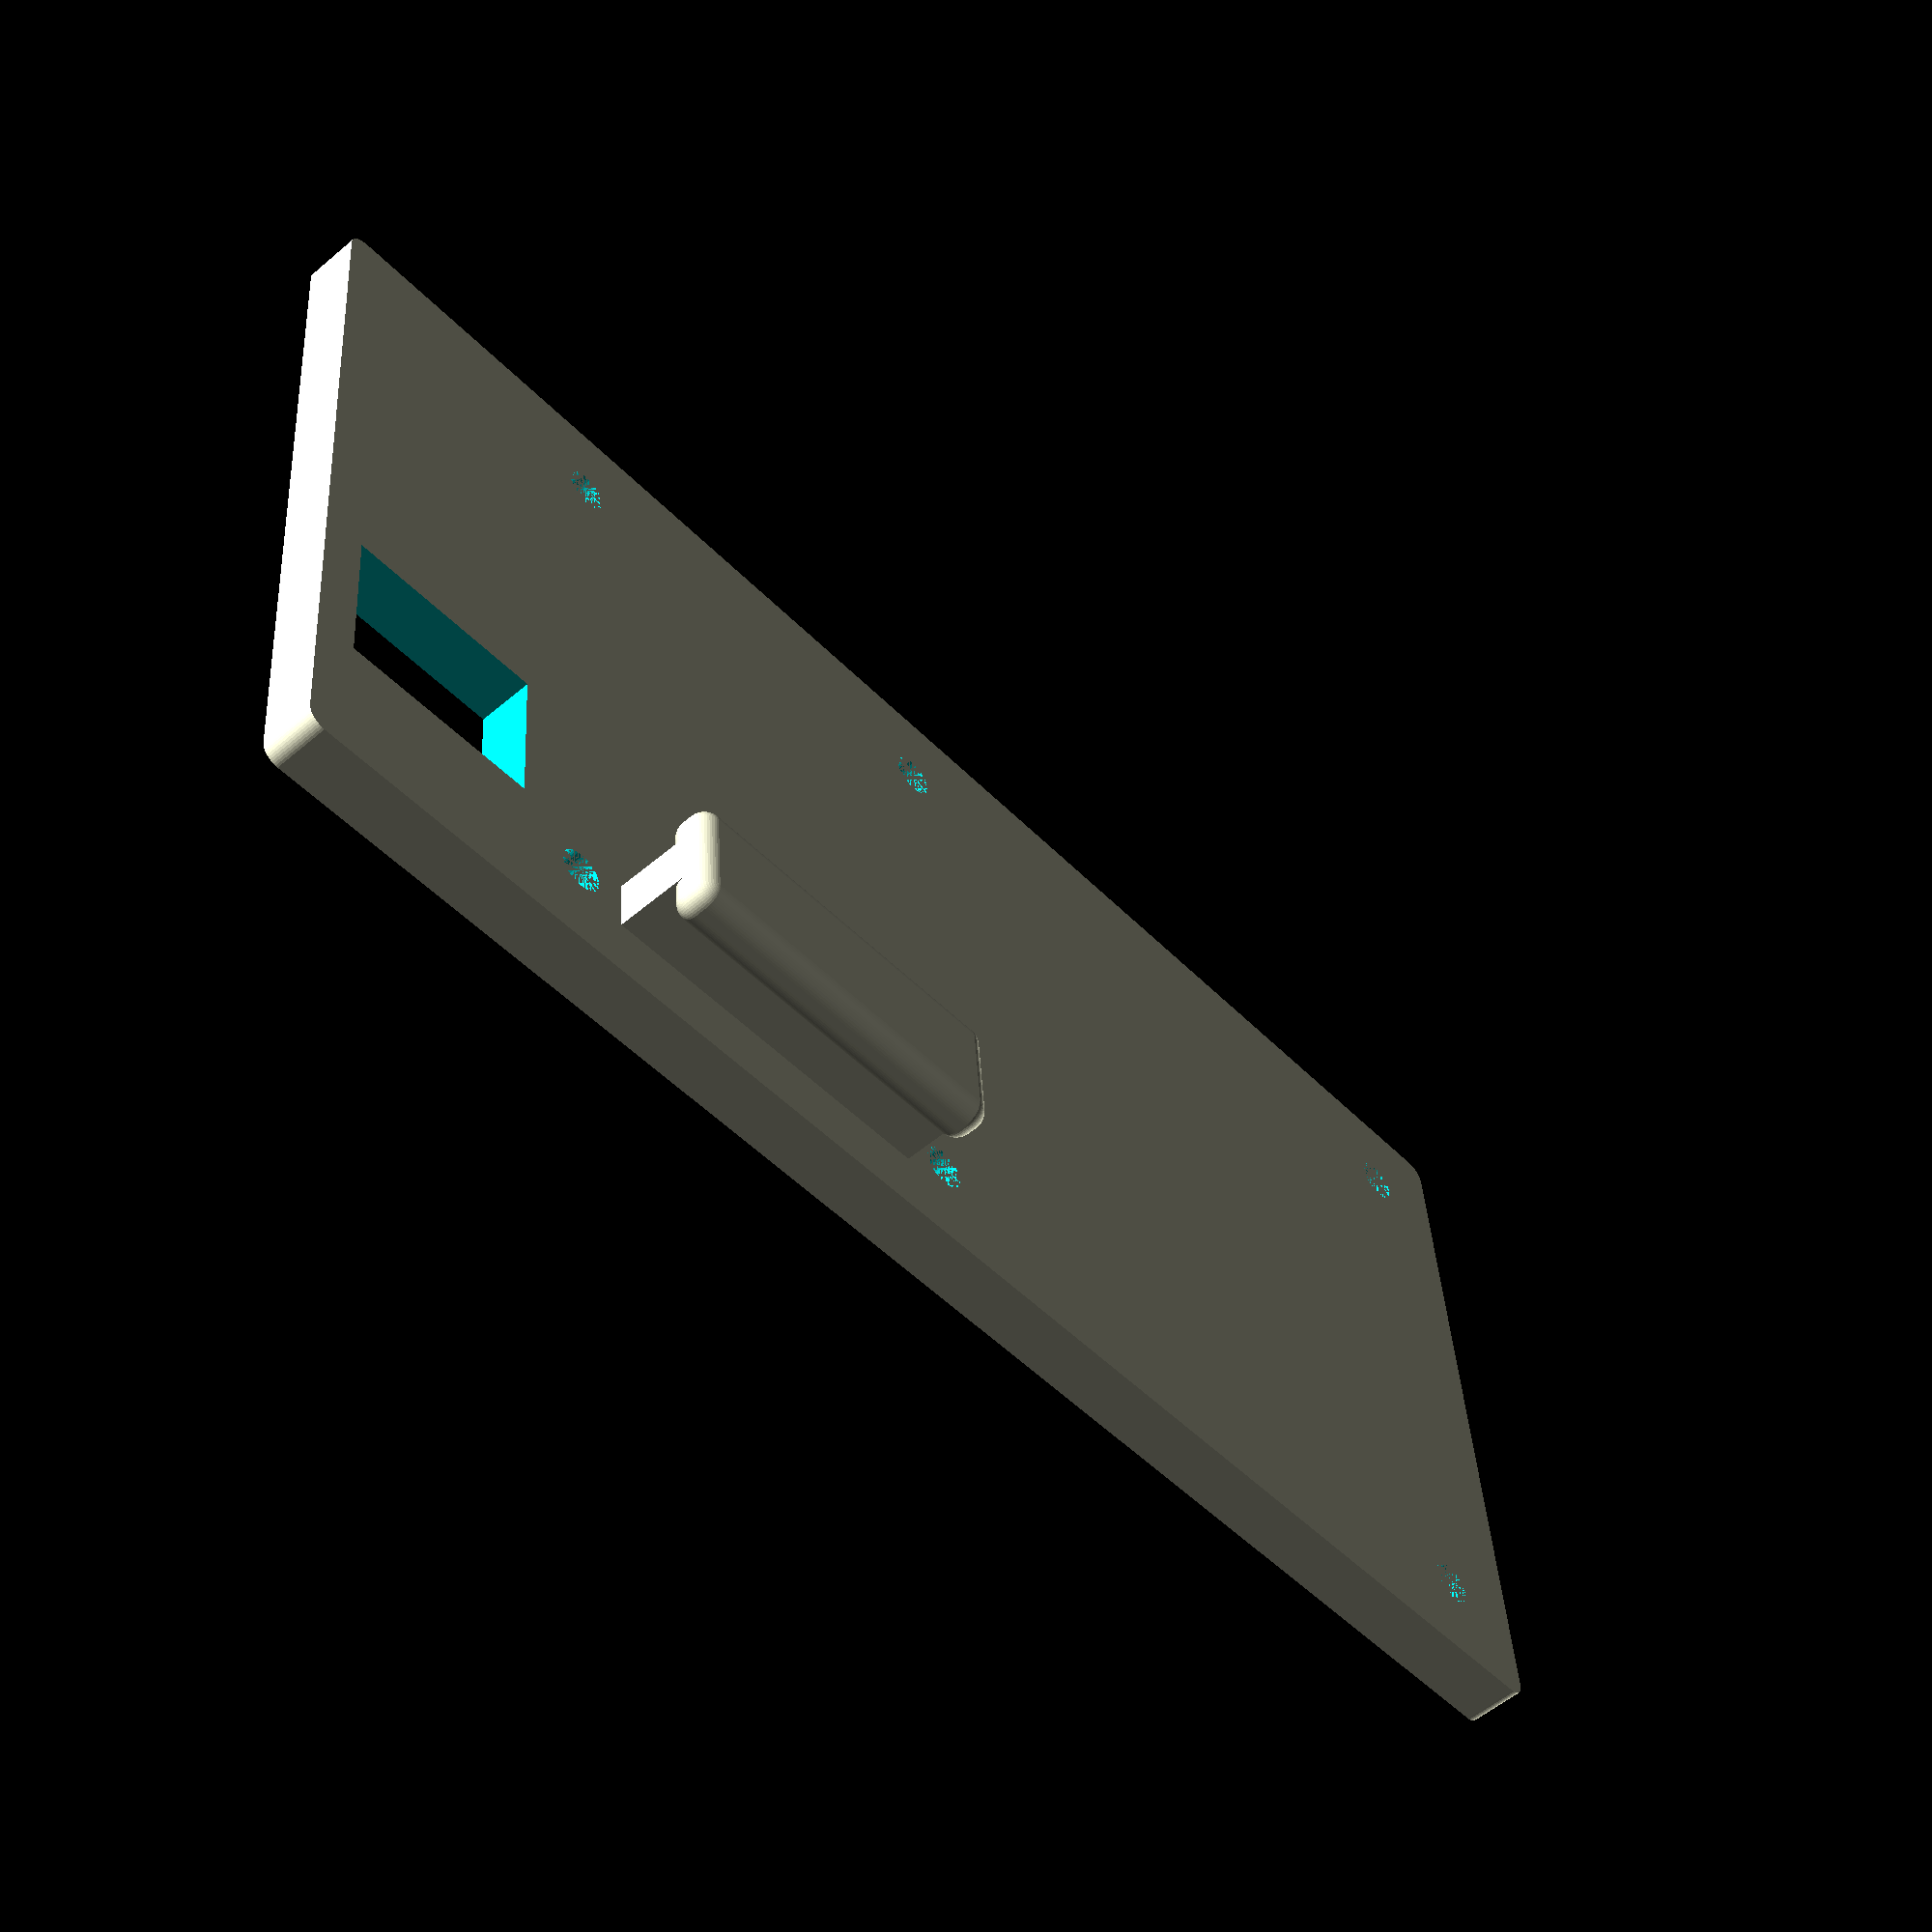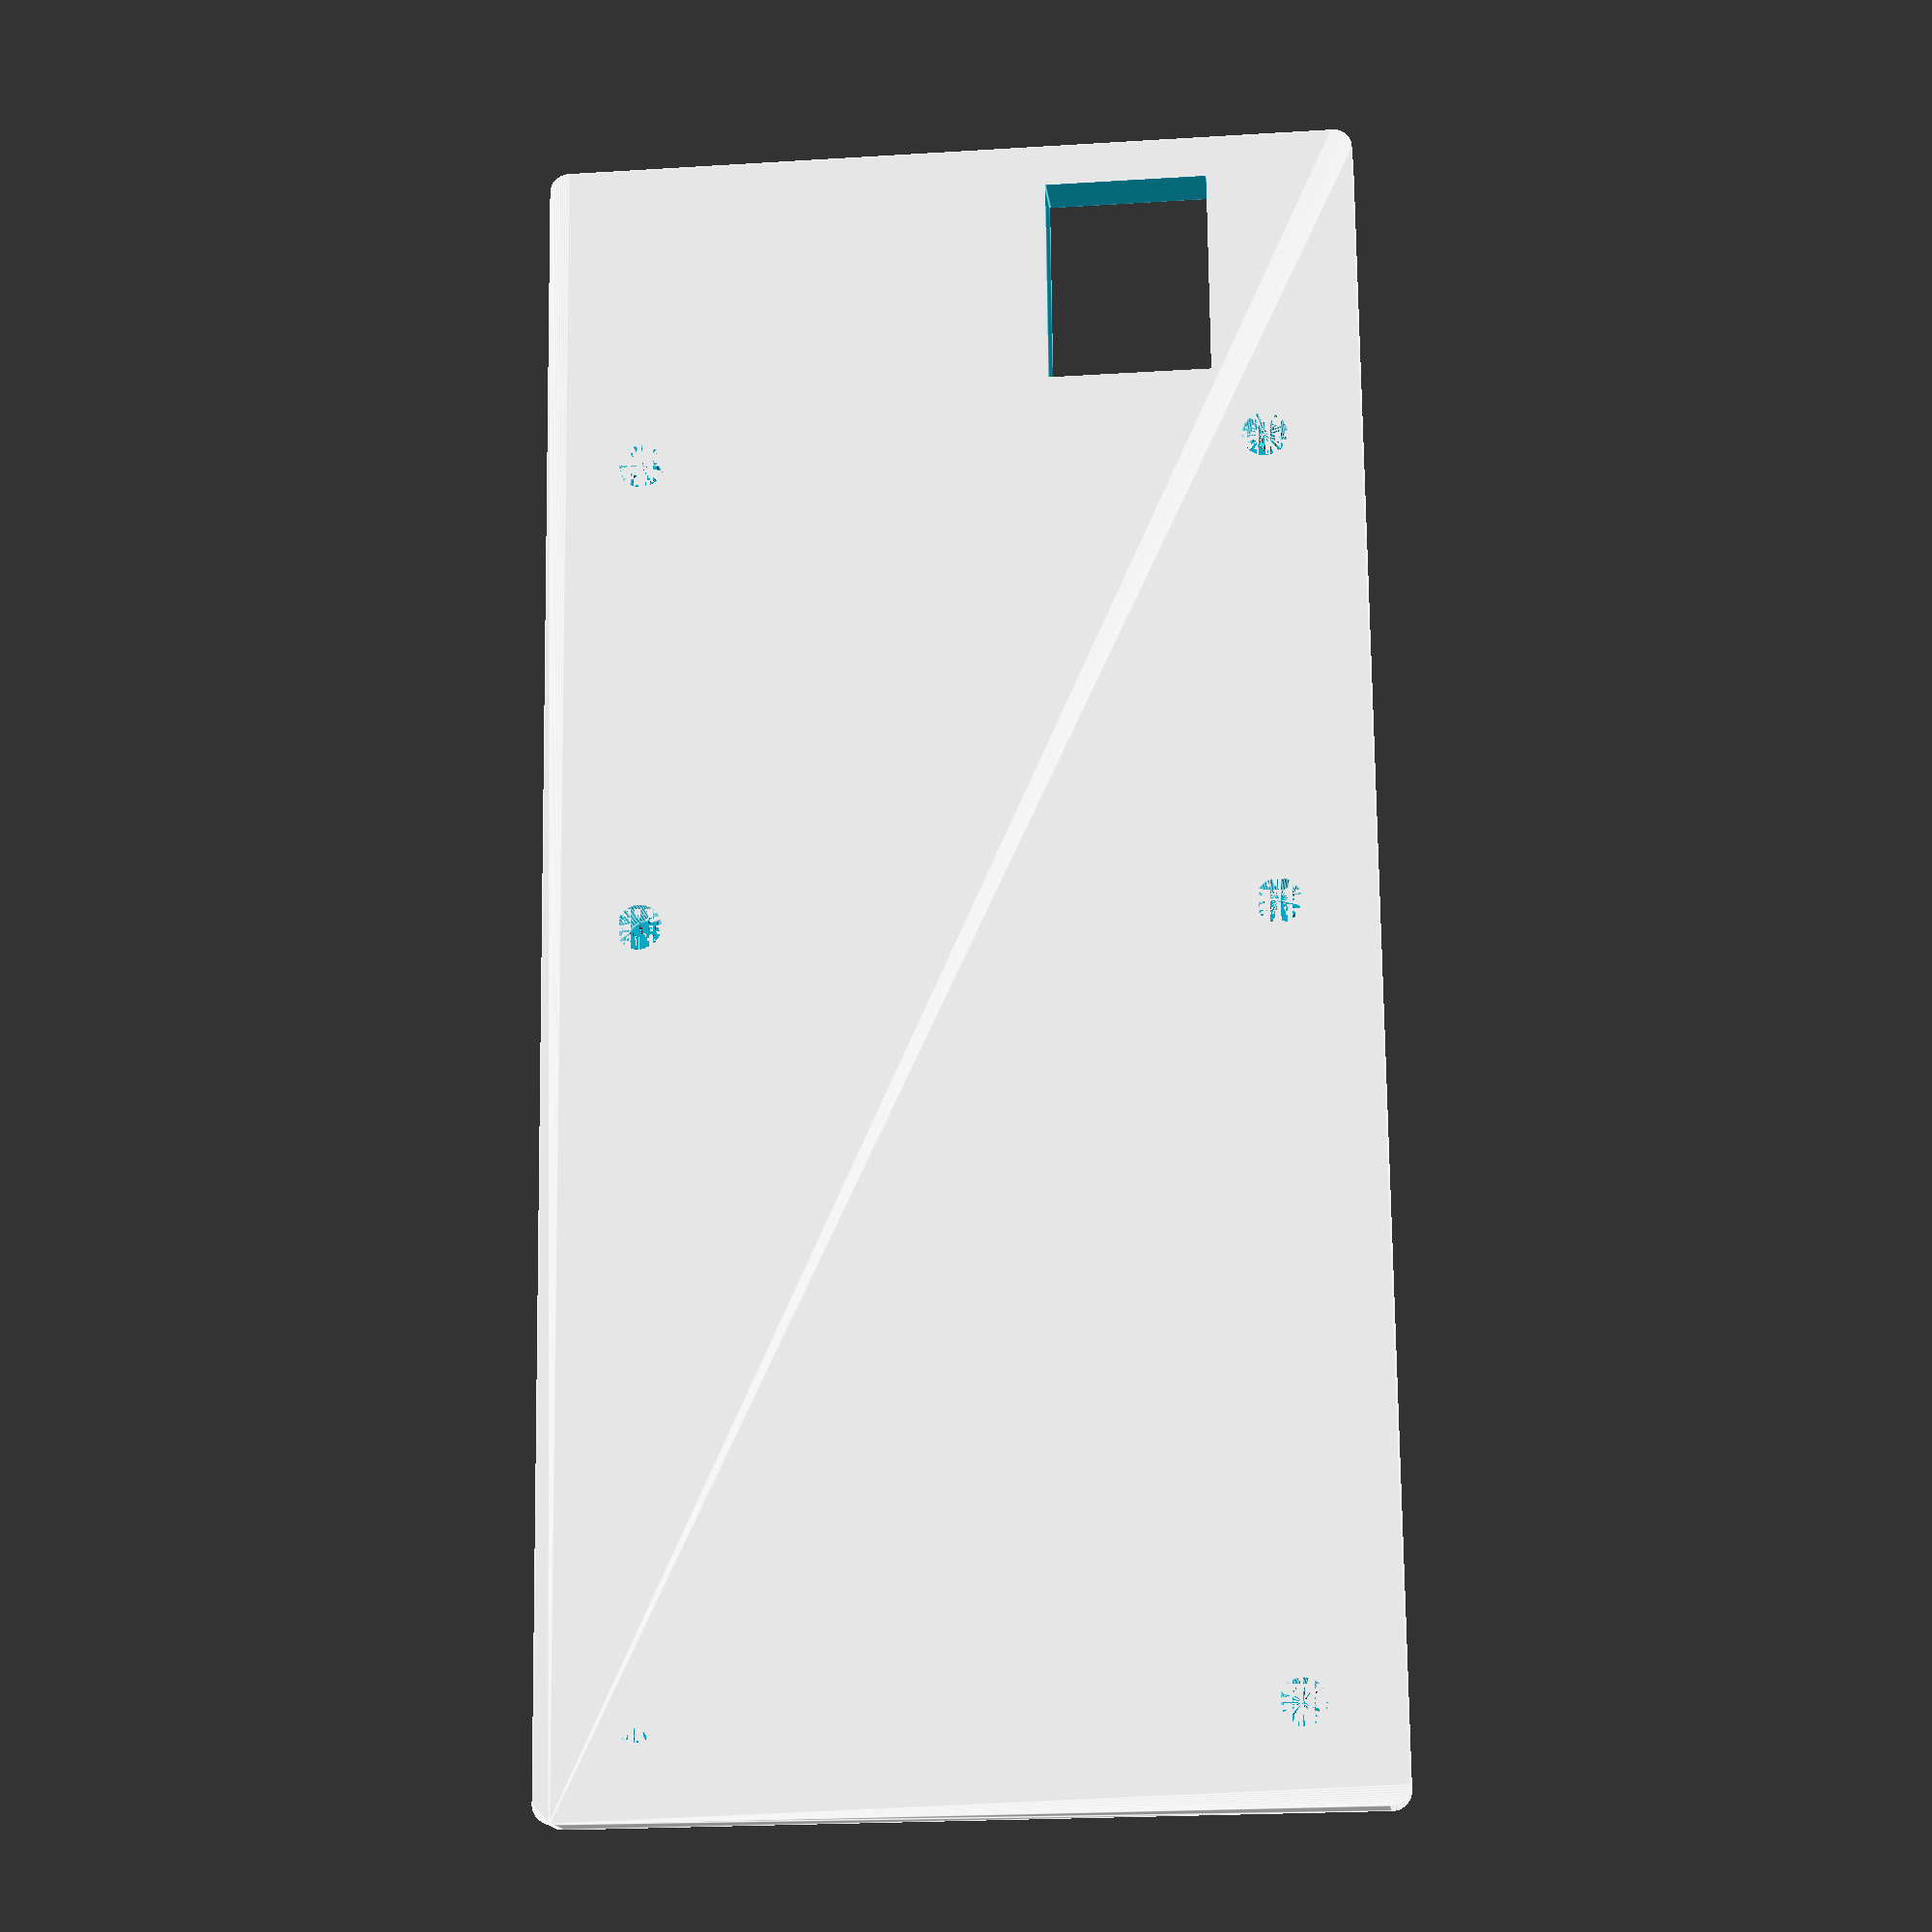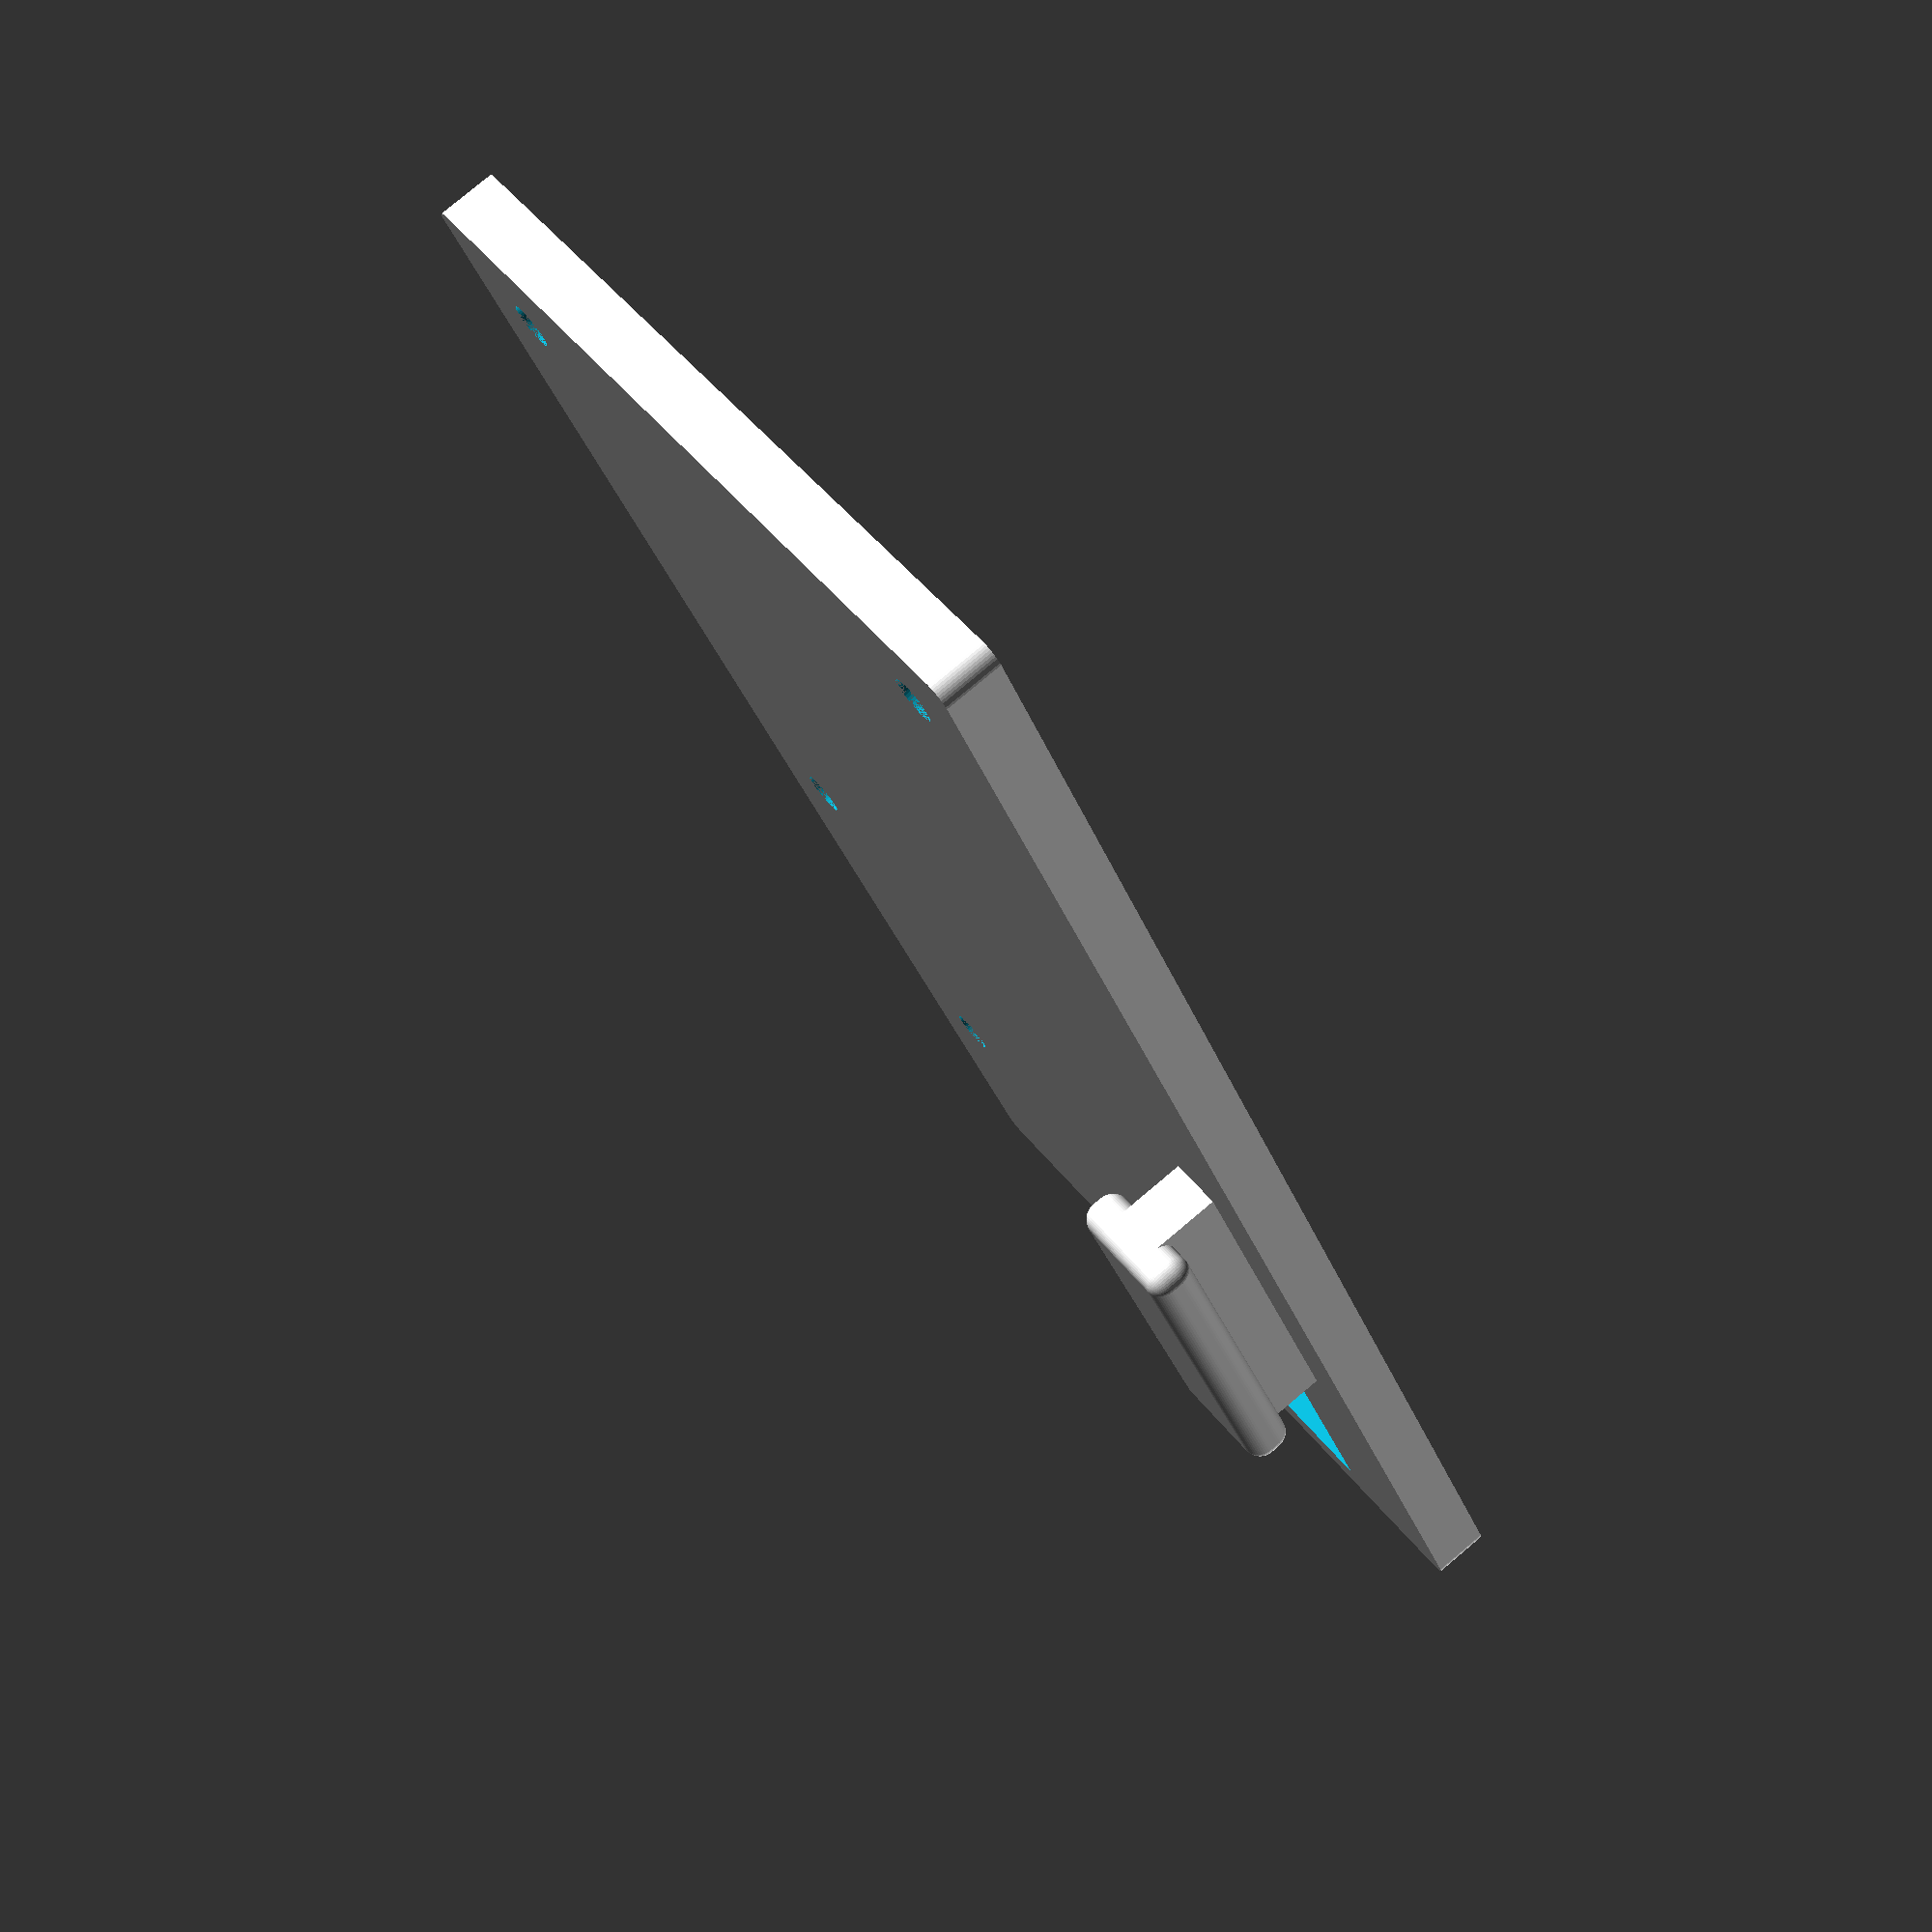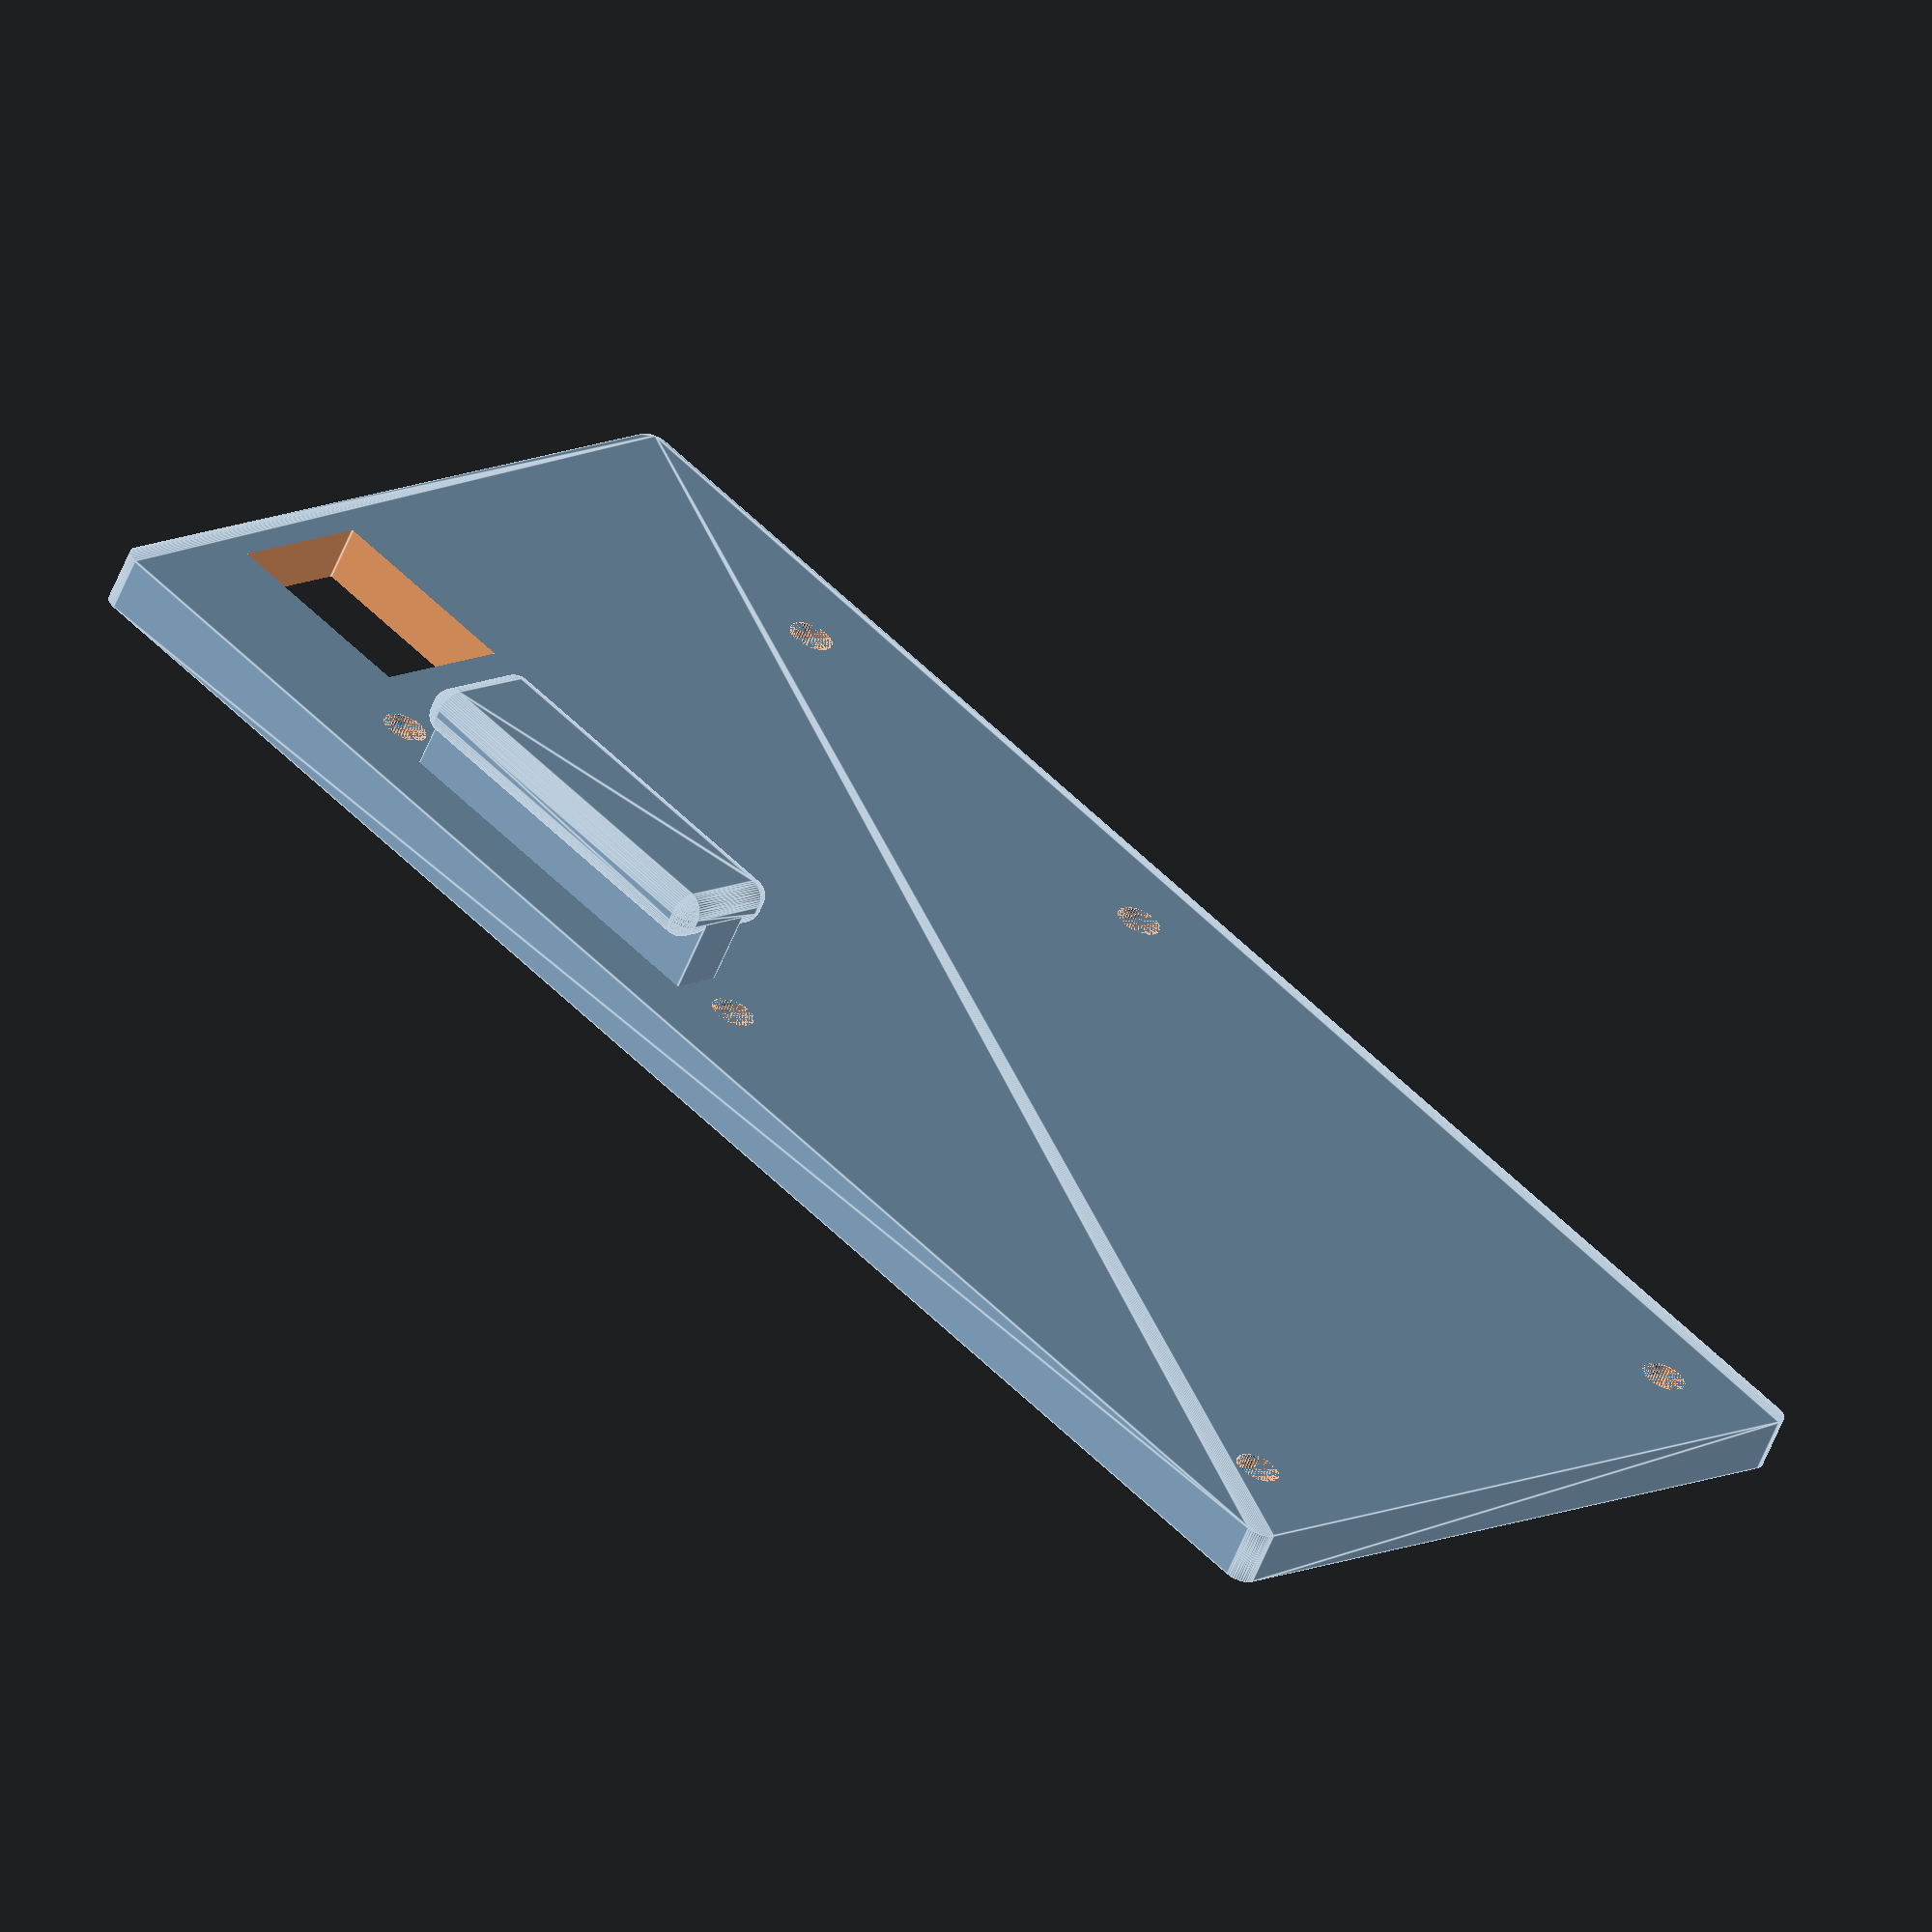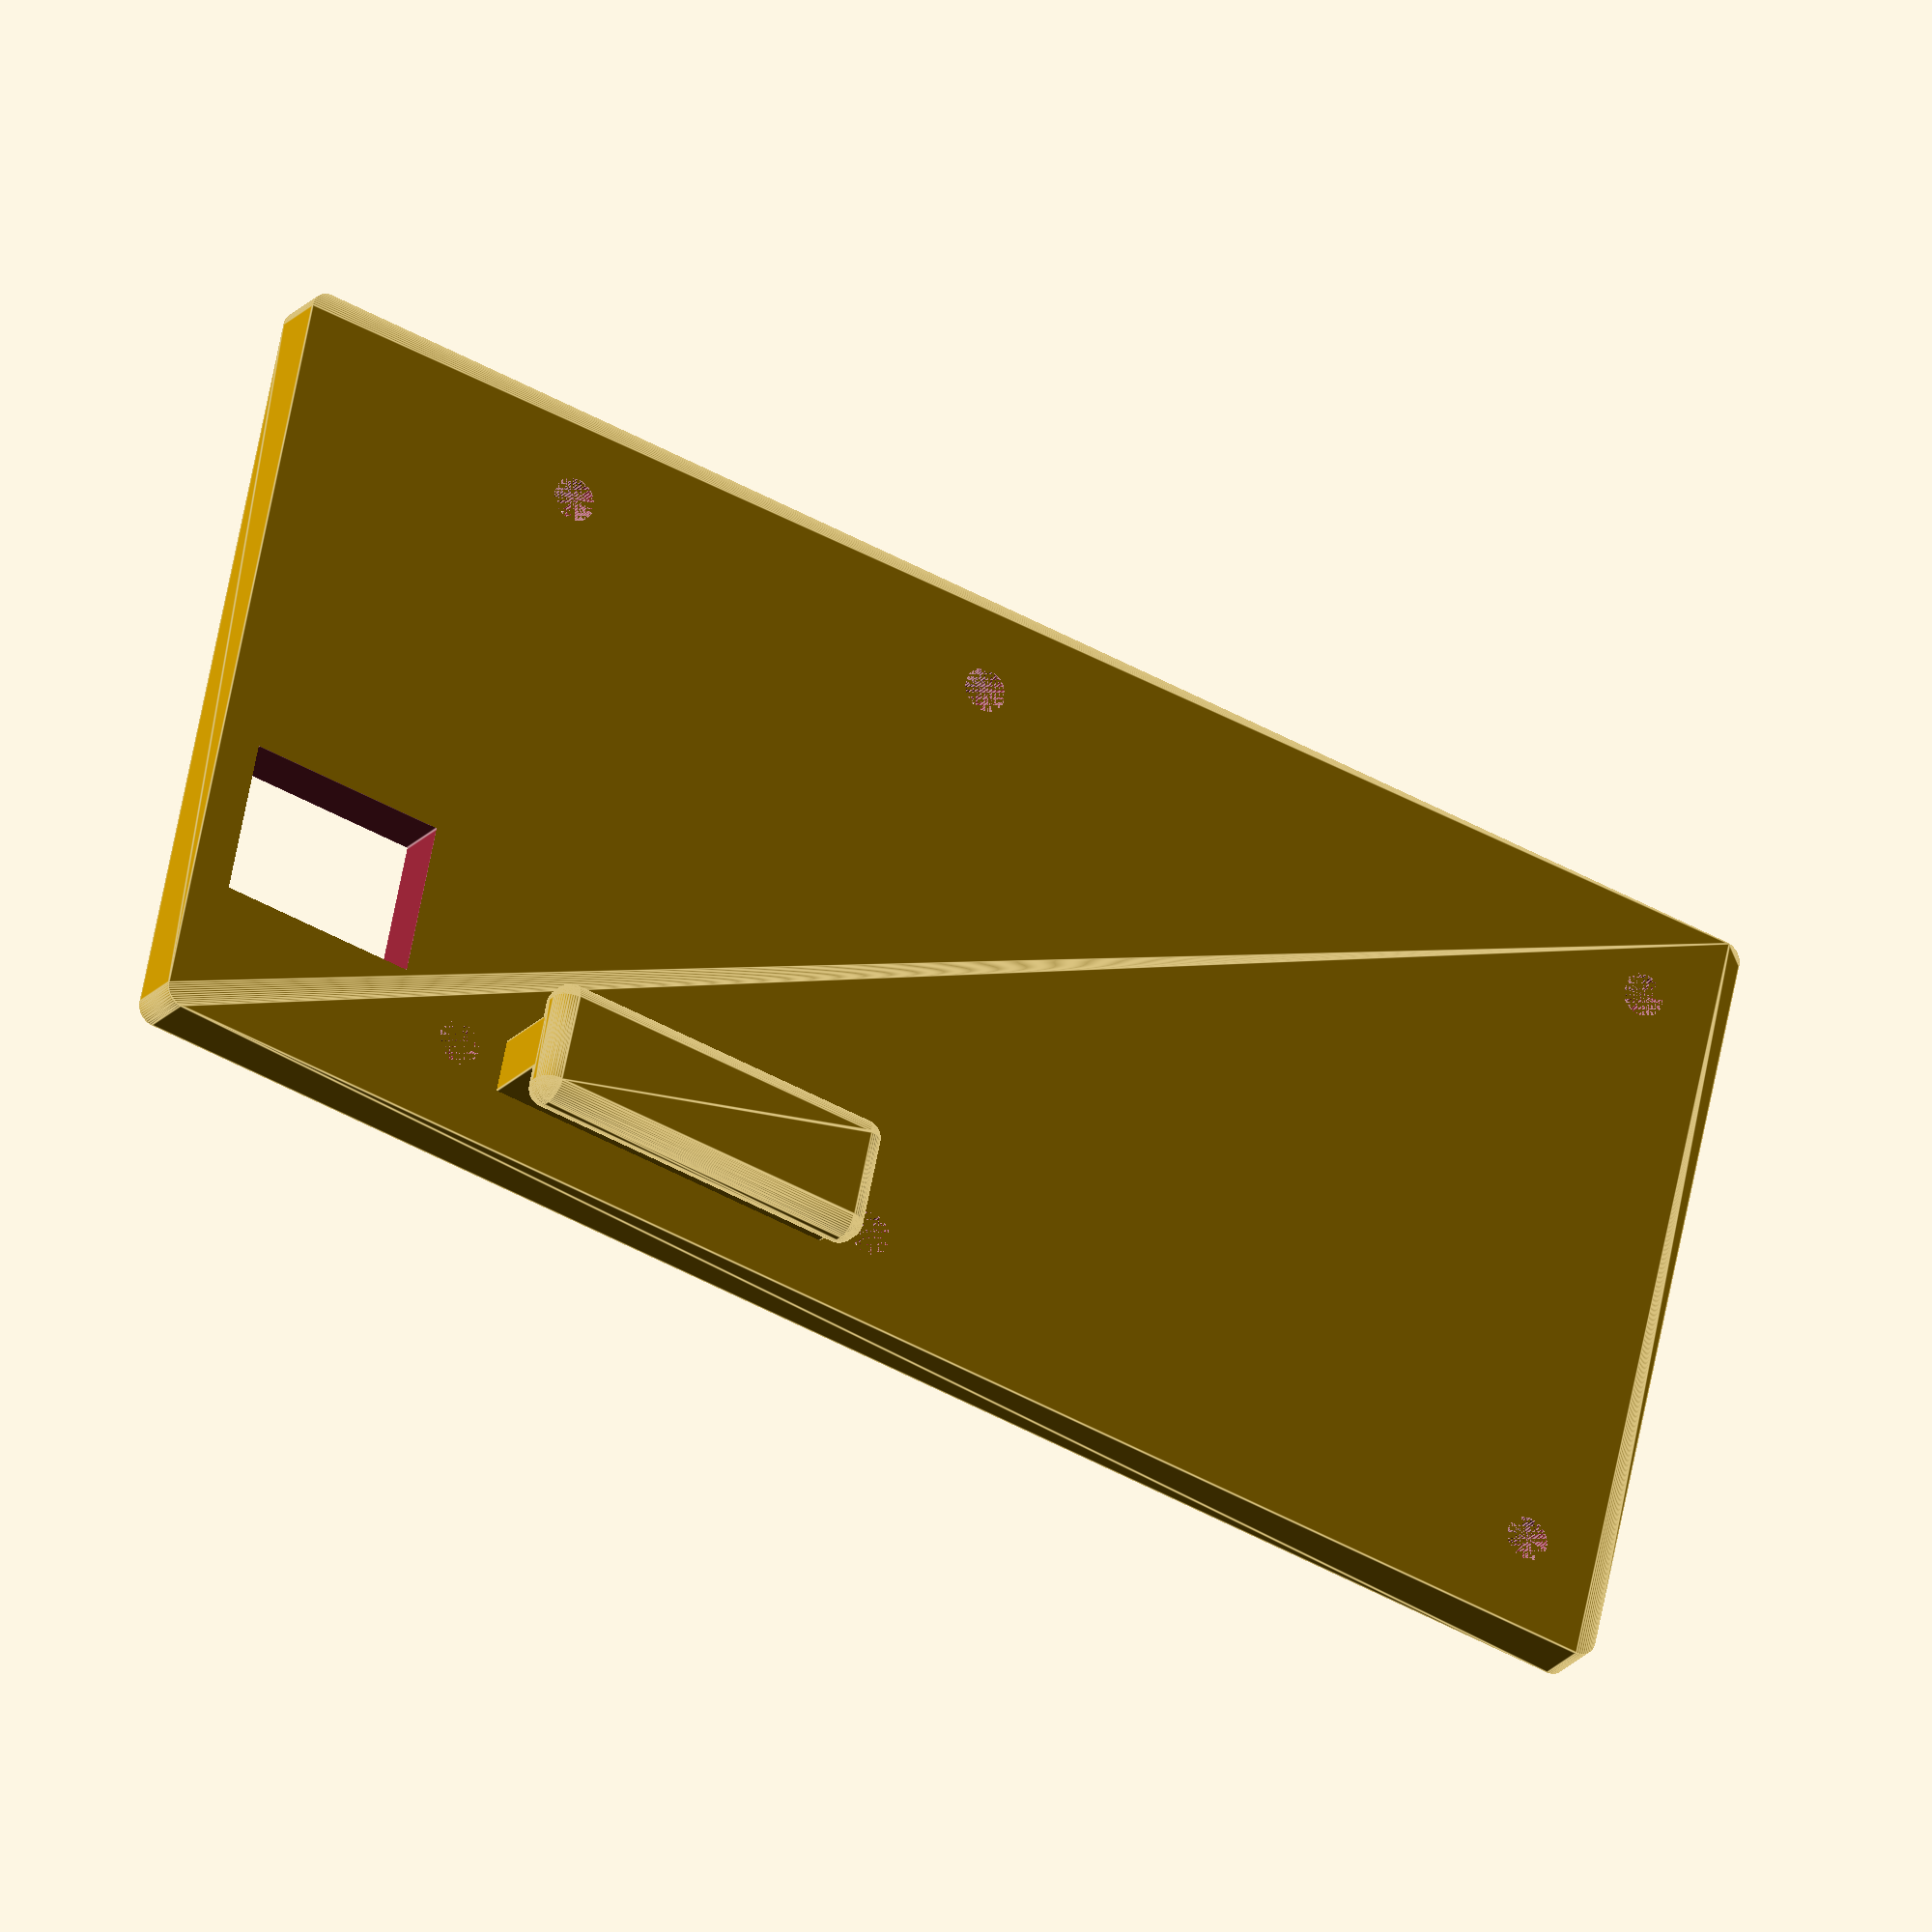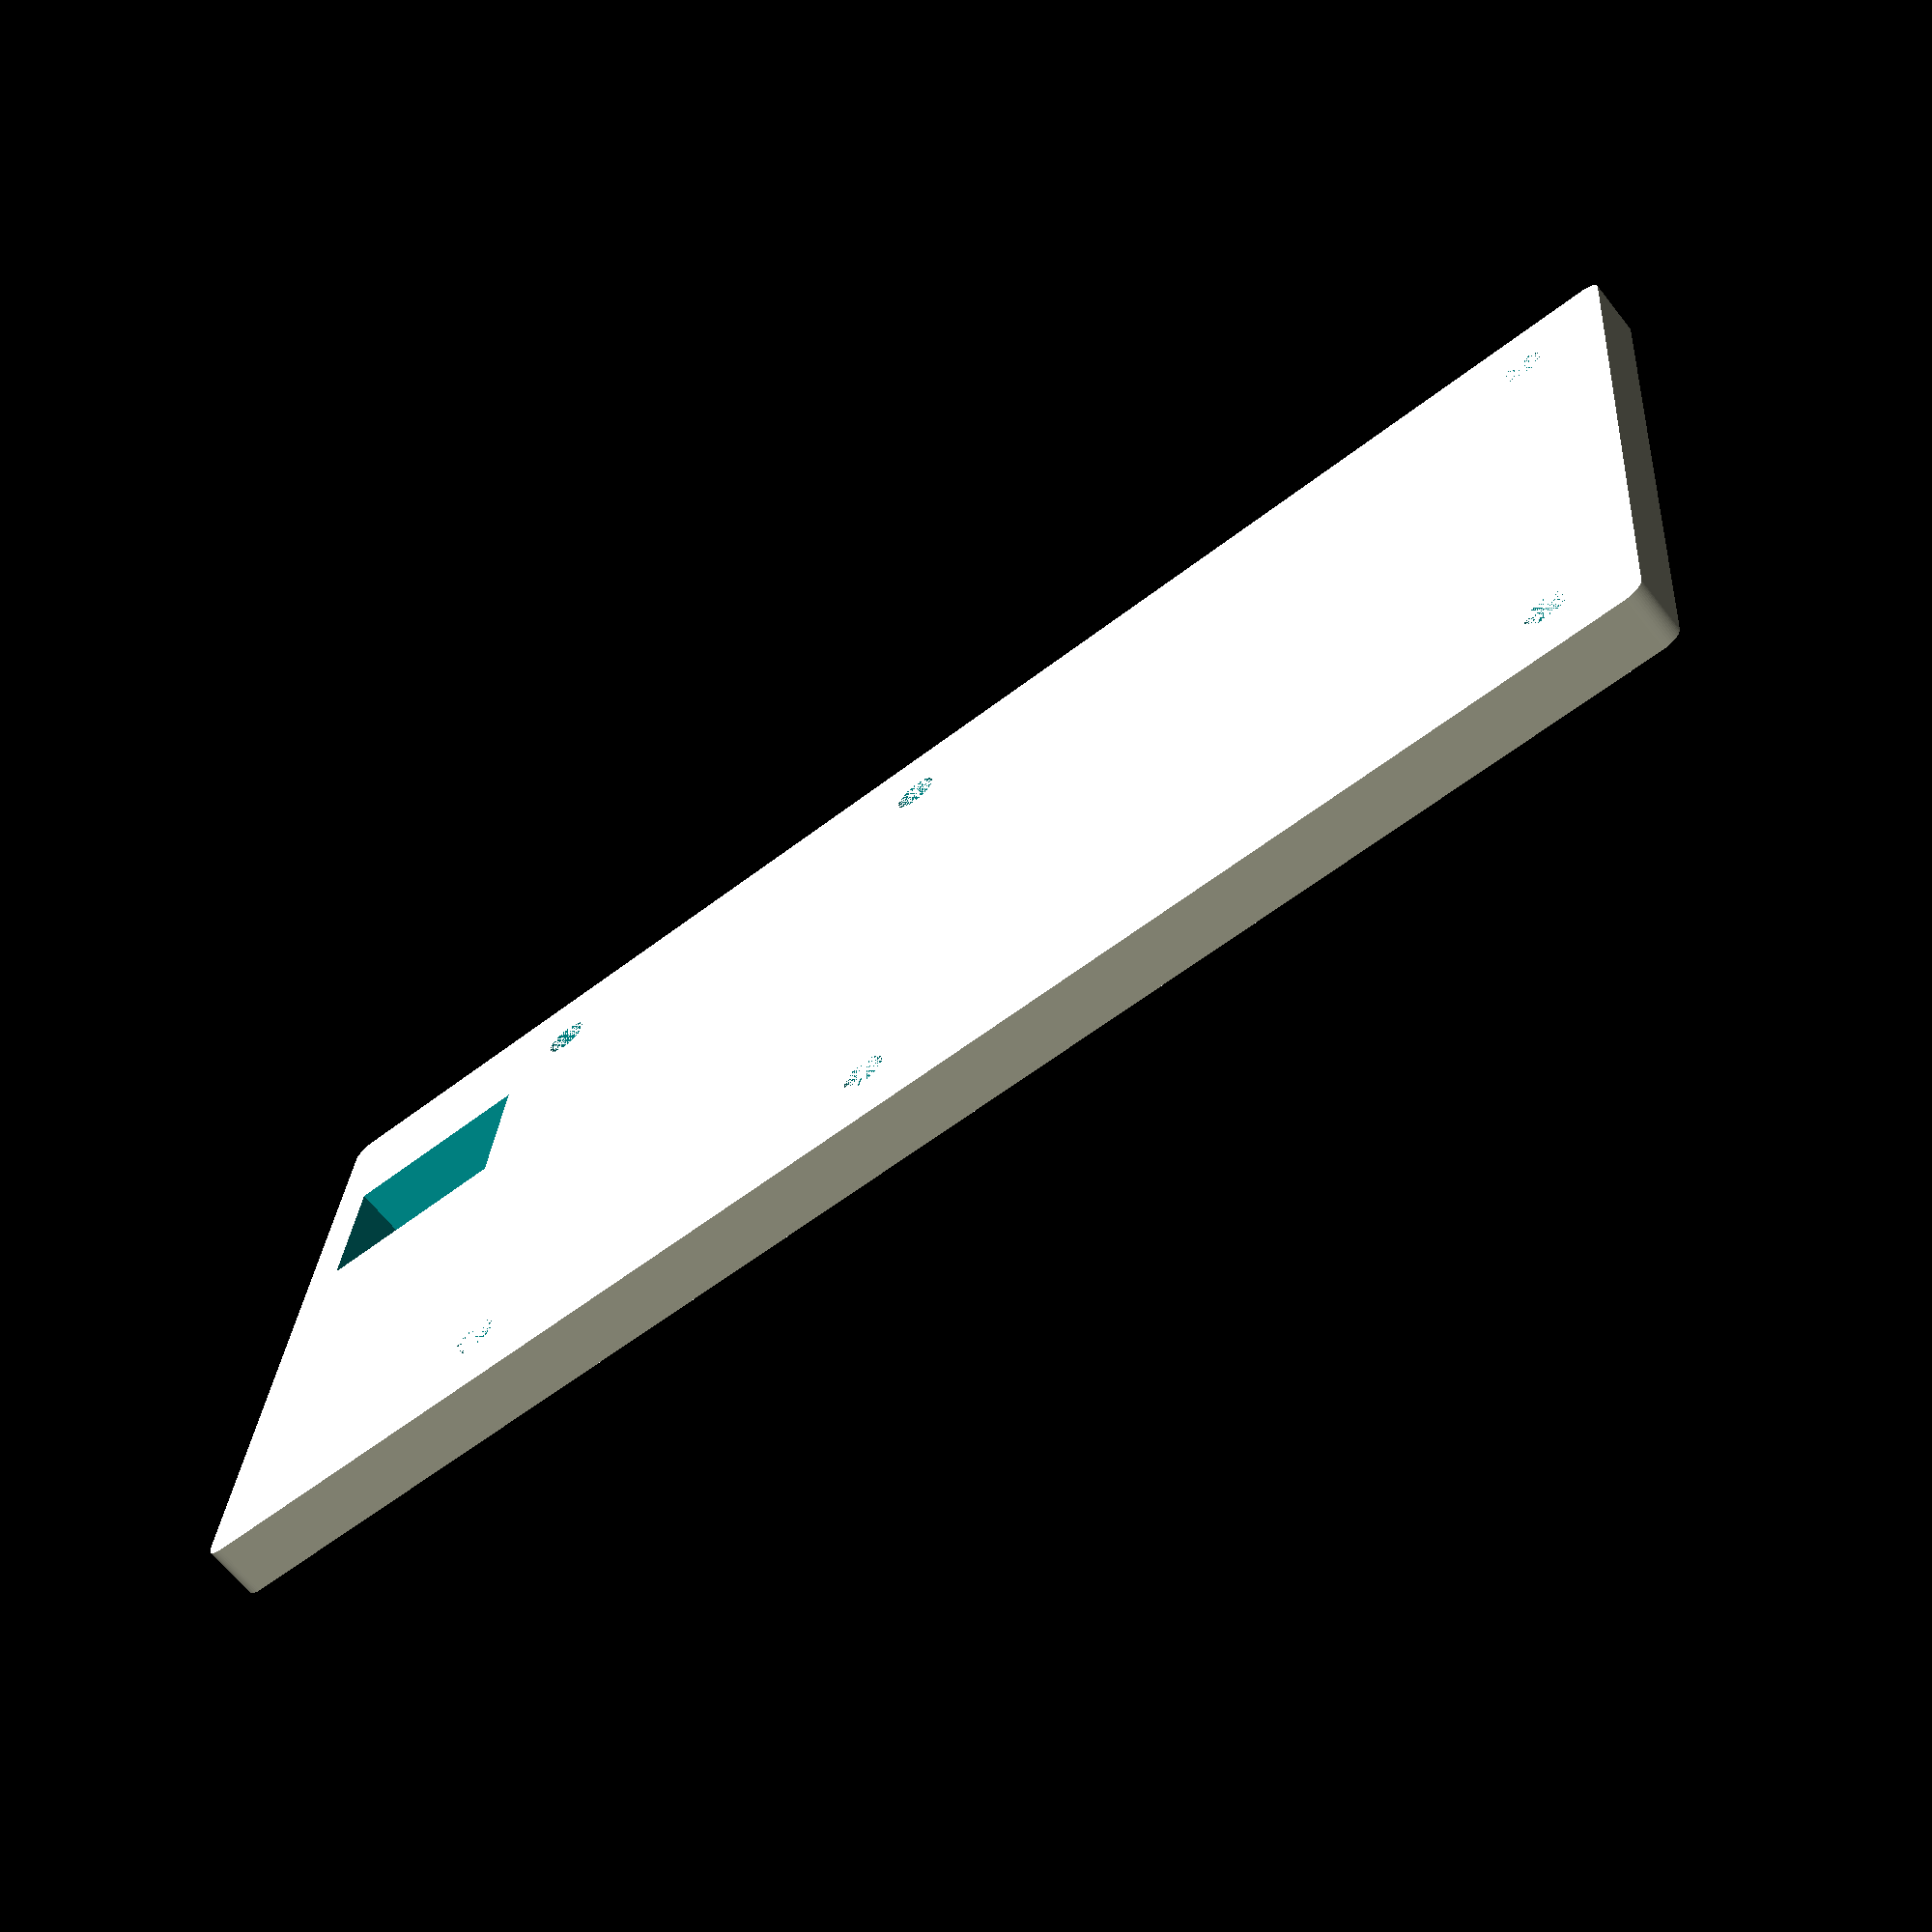
<openscad>
$fn=50;

l = 88.17;
w = 43.18;
t = 3;

x1 = 3.81;
x2 = 29.21;
x3 = 69.85;
y1 = 3.81;
y2 = 36.83;

module base() {

translate([-13.24+1,-1.27+1,0])
    minkowski()
    {
        cube ([l-2,w-2,t-1]);
        cylinder(r=1,h=1);
    }

}


    translate([6.5,37,0]) {
    // shaft
        translate([0,-1.5,-4])
            cube ([20,3,4.5]);

    // tab
    translate([1,-2.51,-4.45])
        minkowski()
        {
            cube ([20-2,7-2,2.5-2]);
            sphere(r=1);
        }
    }
    
// Tab to fit in Dell monitor slot
    difference () {
        base();
        translate([x1,y1,0])
            cylinder(r=1.2,h=t);
        translate([x1,y2,0])
            cylinder(r=1.2,h=t);
        translate([x2,y1,0])
            cylinder(r=1.2,h=t);
        translate([x2,y2,0])
            cylinder(r=1.2,h=t);
        translate([x3,y1,0])
            cylinder(r=1.2,h=t);
        translate([x3,y2,0])
            cylinder(r=1.2,h=t);
        
        translate([-11,25.535,-0.1])
            cube([11,8.6,t+0.2]);        
}



</openscad>
<views>
elev=55.5 azim=184.7 roll=131.8 proj=p view=solid
elev=195.3 azim=269.3 roll=173.7 proj=p view=edges
elev=99.6 azim=119.8 roll=310.0 proj=p view=solid
elev=59.6 azim=136.4 roll=158.0 proj=o view=edges
elev=203.2 azim=347.8 roll=30.6 proj=o view=edges
elev=246.6 azim=185.0 roll=141.6 proj=p view=wireframe
</views>
